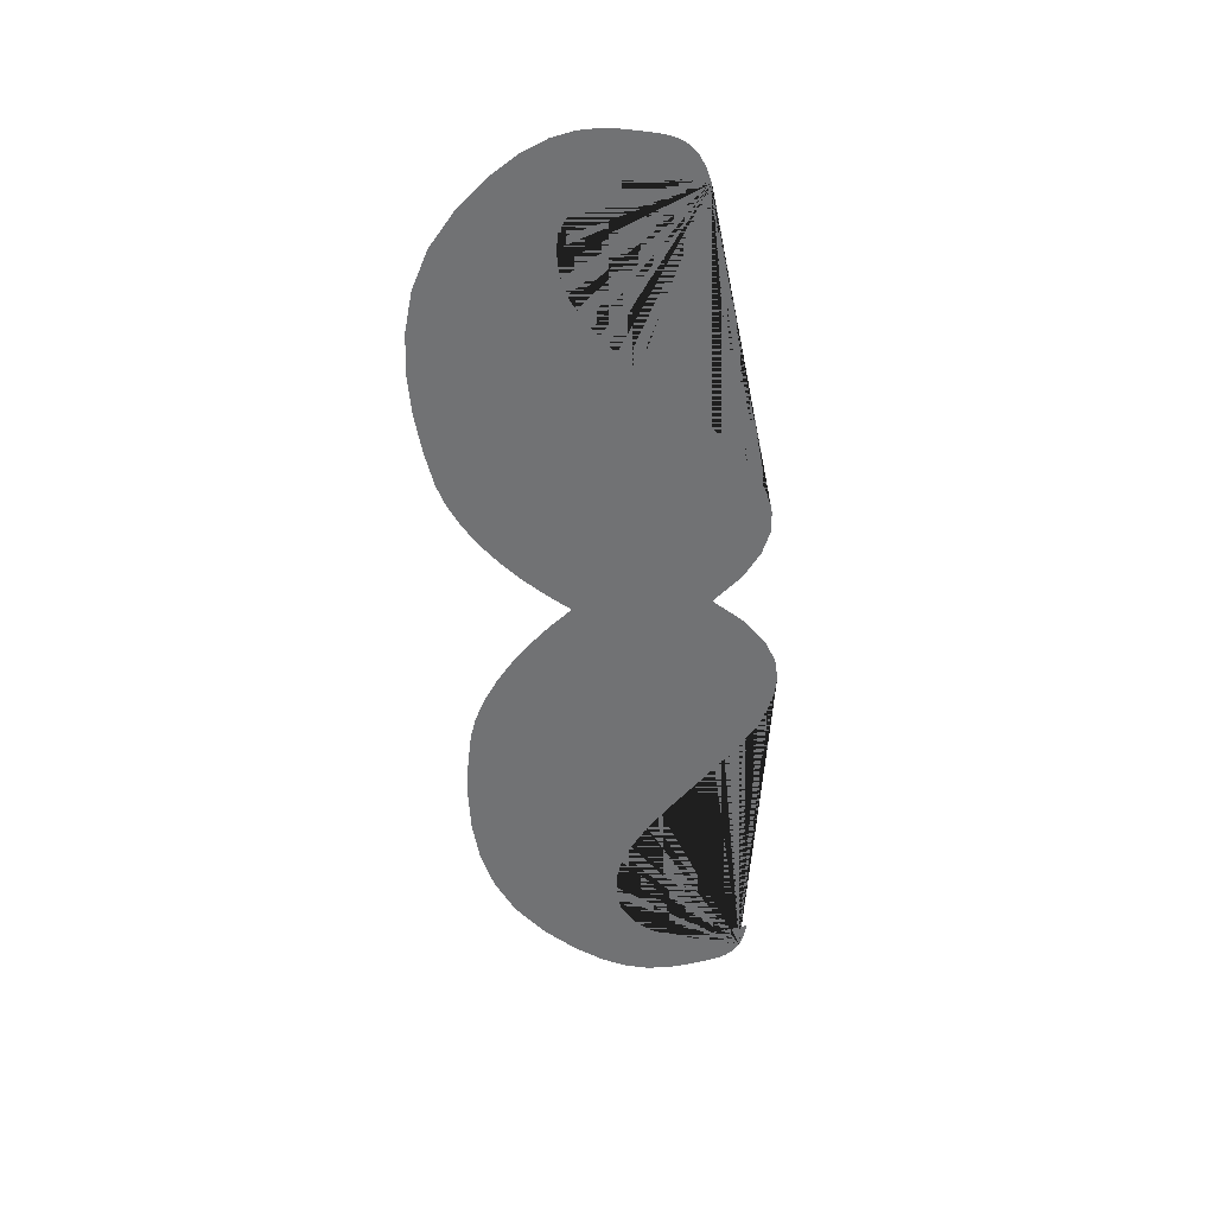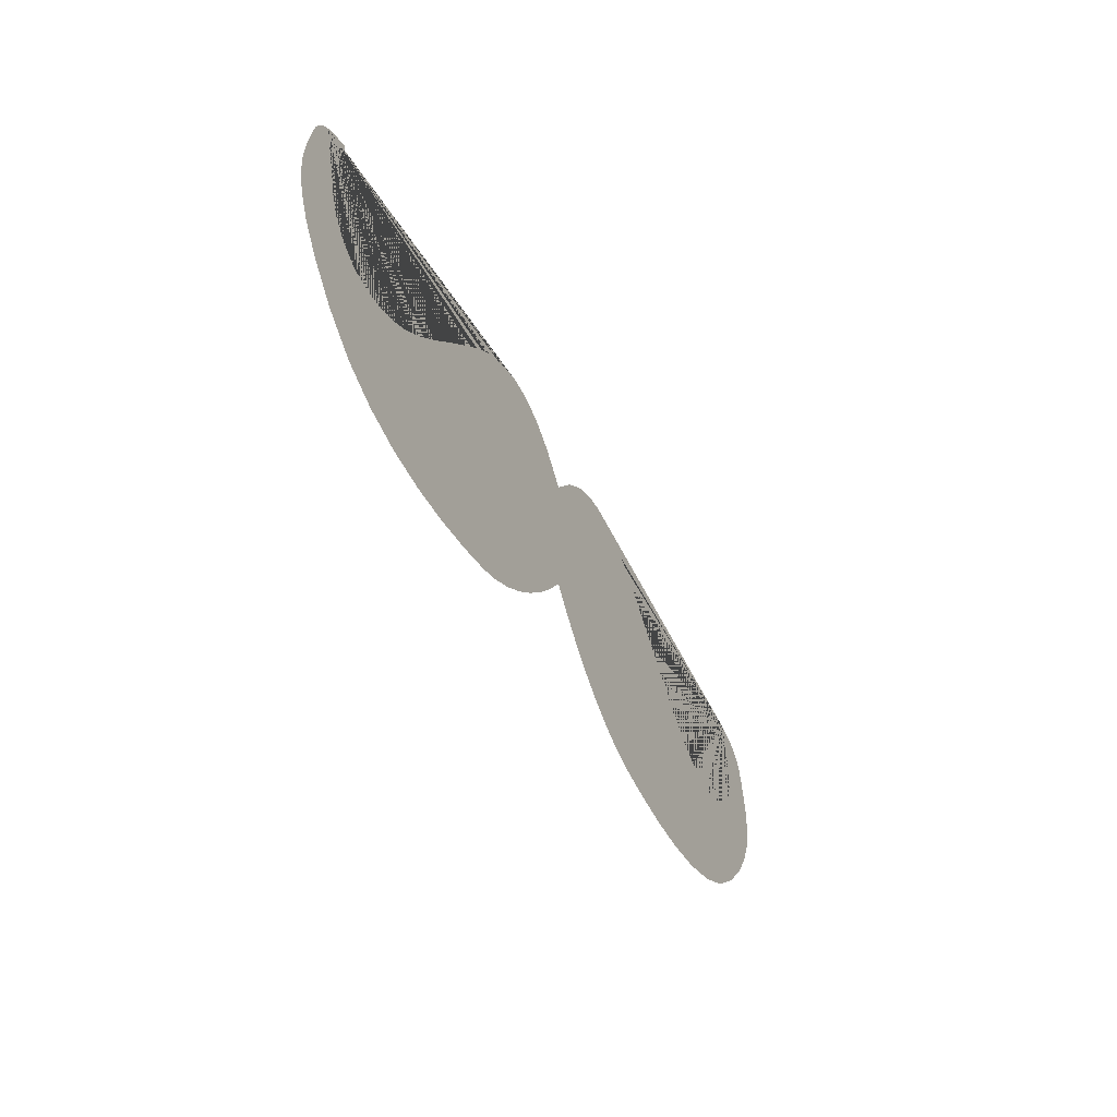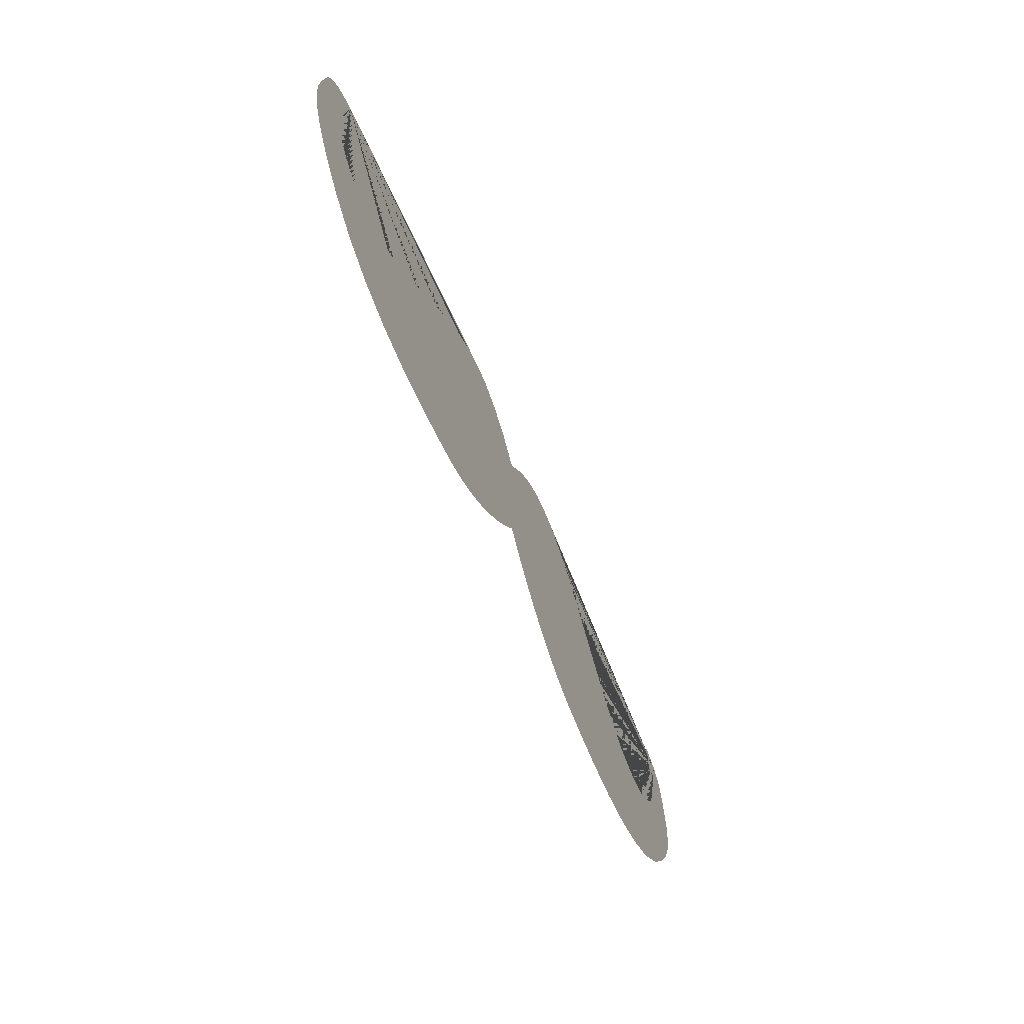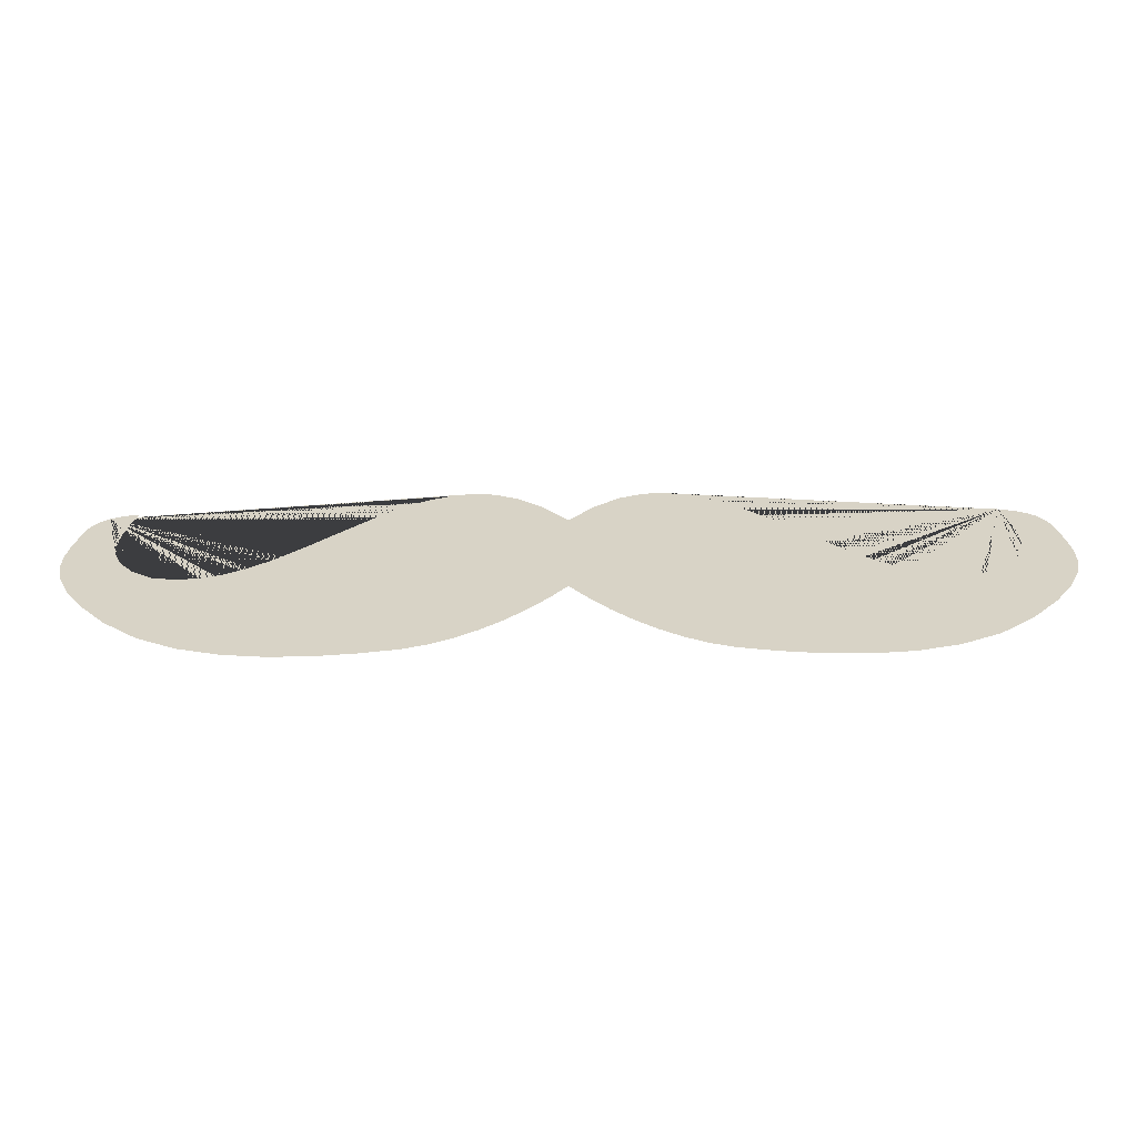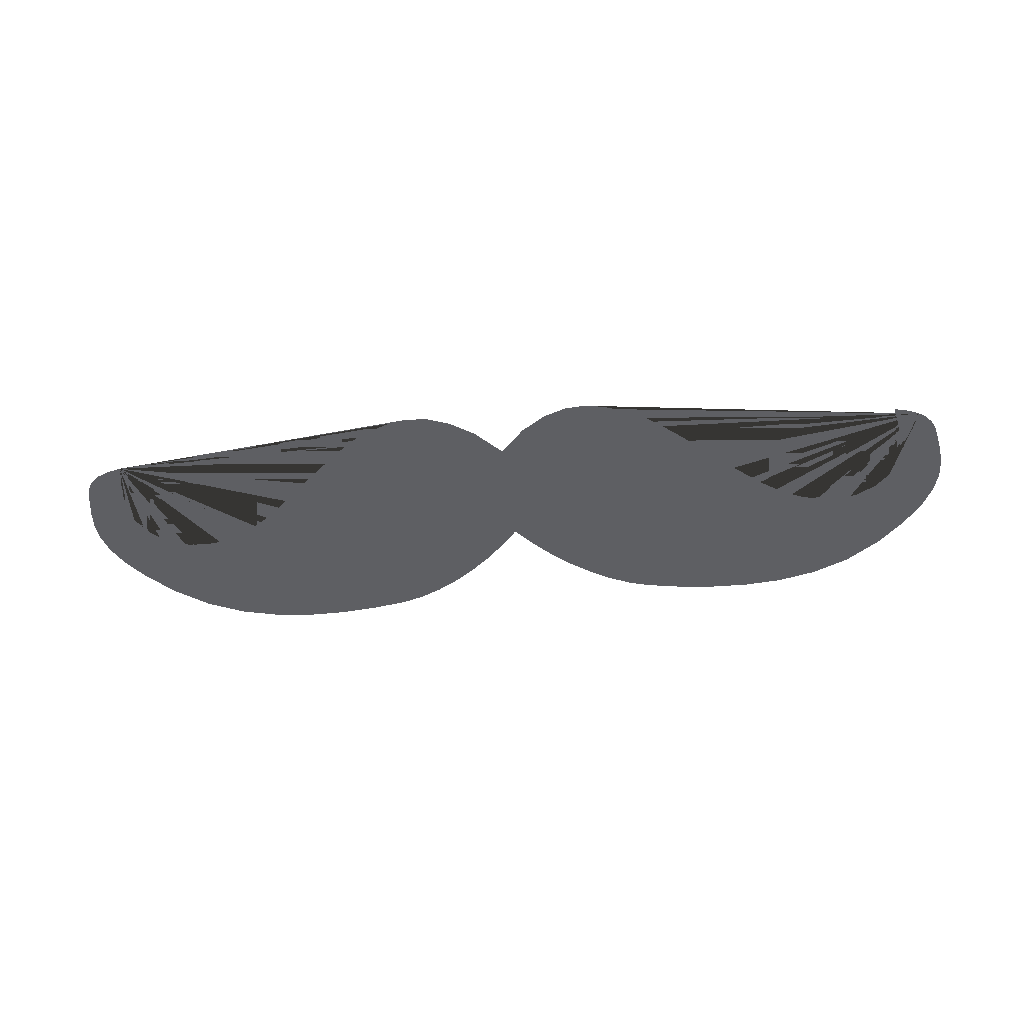
<metadata>
{"format":"obj","ext":"obj","renderer":"f3d","projection":"perspective","resolution":1024,"background":"white","views":[{"elev":-55.6,"azim":94.2,"up":"+Z"},{"elev":-45.6,"azim":-64.2,"up":"+Y"},{"elev":-60.2,"azim":112.2,"up":"+Y"},{"elev":-62.0,"azim":0.4,"up":"+Y"},{"elev":-41.7,"azim":-173.7,"up":"+Z"}]}
</metadata>
<code>
v  -0.6243 0.3509 0
v  -0.5978 0.358 0
v  -0.606 0.3202 0
v  -0.6123 0.283 0
v  -0.6143 0.247 0
v  -0.6101 0.213 0
v  -0.5973 0.1816 0
v  -0.5738 0.1536 -0
v  -0.5375 0.1296 -0
v  -0.5126 0.1258 -0
v  -0.4865 0.1246 -0
v  -0.4583 0.128 -0
v  -0.4269 0.1384 -0
v  -0.3913 0.1579 -0
v  -0.3502 0.1887 -0
v  -0.3028 0.2332 0
v  -0.2573 0.2792 0
v  -0.2215 0.3145 0
v  -0.194 0.3409 0
v  -0.1731 0.3601 0
v  -0.157 0.374 0
v  -0.1442 0.3844 0
v  -0.1331 0.3929 0
v  -0.1012 0.4093 0
v  -0.0685 0.4224 0
v  -0.0344 0.429 0
v  0.0021 0.426 0
v  0.0417 0.41 0
v  0.0851 0.3778 0
v  0.1298 0.3263 0
v  0.1298 0.0946 0
v  0.0987 0.0555 -0
v  0.0654 0.0188 -0
v  0.0299 -0.0147 -0
v  -0.0072 -0.0442 -0
v  -0.0453 -0.069 -0
v  -0.084 -0.0883 -0
v  -0.1225 -0.1012 -0
v  -0.1848 -0.1129 -0
v  -0.2519 -0.1206 -0
v  -0.3217 -0.122 -0
v  -0.3921 -0.1146 -0
v  -0.4609 -0.096 -0
v  -0.5261 -0.0637 -0
v  -0.5854 -0.0153 -0
v  -0.6325 0.0386 -0
v  -0.6643 0.0865 0
v  -0.6833 0.1295 0
v  -0.692 0.1684 0
v  -0.6931 0.2044 0
v  -0.689 0.2383 0
v  -0.6824 0.2712 0
v  -0.6792 0.2869 0
v  -0.6749 0.3022 0
v  -0.6684 0.3166 0
v  -0.6585 0.3299 0
v  -0.6442 0.3414 0
v  0.884 0.3509 0
v  0.9039 0.3414 0
v  0.9182 0.3299 0
v  0.928 0.3166 0
v  0.9345 0.3022 0
v  0.9388 0.2869 0
v  0.942 0.2712 0
v  0.9487 0.2383 0
v  0.9527 0.2044 0
v  0.9517 0.1684 0
v  0.9429 0.1295 0
v  0.924 0.0865 0
v  0.8922 0.0386 -0
v  0.8451 -0.0153 -0
v  0.7857 -0.0637 -0
v  0.7206 -0.096 -0
v  0.6518 -0.1146 -0
v  0.5814 -0.122 -0
v  0.5116 -0.1206 -0
v  0.4445 -0.1129 -0
v  0.3822 -0.1012 -0
v  0.3436 -0.0883 -0
v  0.305 -0.069 -0
v  0.2668 -0.0442 -0
v  0.2297 -0.0147 -0
v  0.1943 0.0188 -0
v  0.161 0.0555 -0
v  0.1746 0.3778 0
v  0.218 0.41 0
v  0.2575 0.426 0
v  0.294 0.429 0
v  0.3282 0.4224 0
v  0.3609 0.4093 0
v  0.3928 0.3929 0
v  0.4039 0.3844 0
v  0.4167 0.374 0
v  0.4327 0.3601 0
v  0.4537 0.3409 0
v  0.4812 0.3145 0
v  0.5169 0.2792 0
v  0.5625 0.2332 0
v  0.6099 0.1887 -0
v  0.6509 0.1579 -0
v  0.6866 0.1384 -0
v  0.718 0.128 -0
v  0.7462 0.1246 -0
v  0.7722 0.1258 -0
v  0.7972 0.1296 -0
v  0.8335 0.1536 -0
v  0.857 0.1816 0
v  0.8697 0.213 0
v  0.874 0.247 0
v  0.8719 0.283 0
v  0.8657 0.3202 0
v  0.8575 0.358 0
g Line002
f 57 56 55 54 53 52 51 50 49 48 47 46 45 44 43 42 41 40 39 38 37 36 35 34 33 32 31 30 29 28 27 26 25 24 23 22 21 20 19 18 17 16 15 14 13 12 11 10 9 8 7 6 5 4 3 2 1
f 112 111 110 109 108 107 106 105 104 103 102 101 100 99 98 97 96 95 94 93 92 91 90 89 88 87 86 85 30 31 84 83 82 81 80 79 78 77 76 75 74 73 72 71 70 69 68 67 66 65 64 63 62 61 60 59 58

</code>
